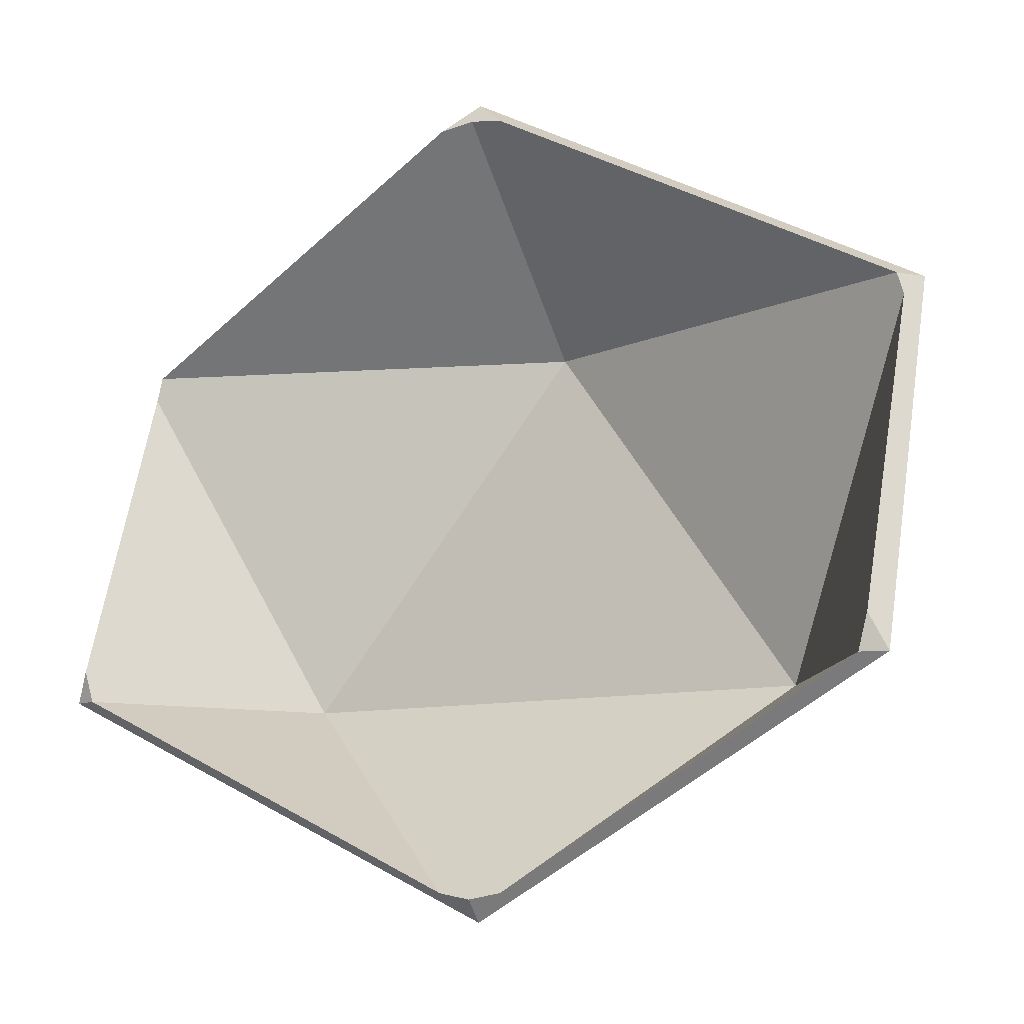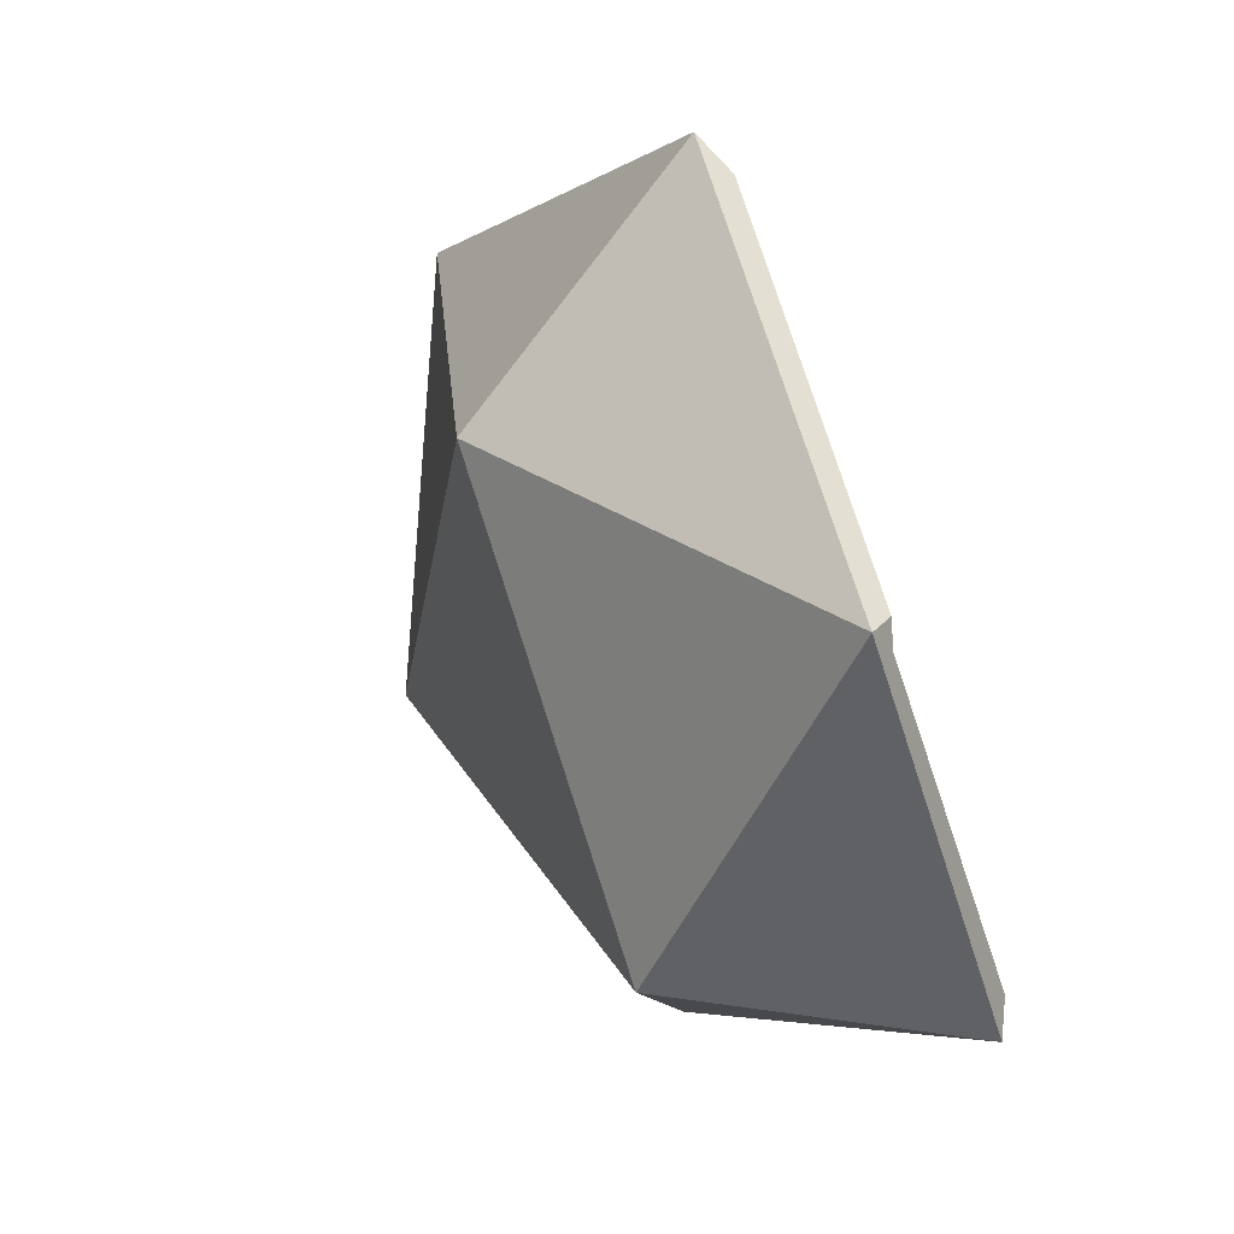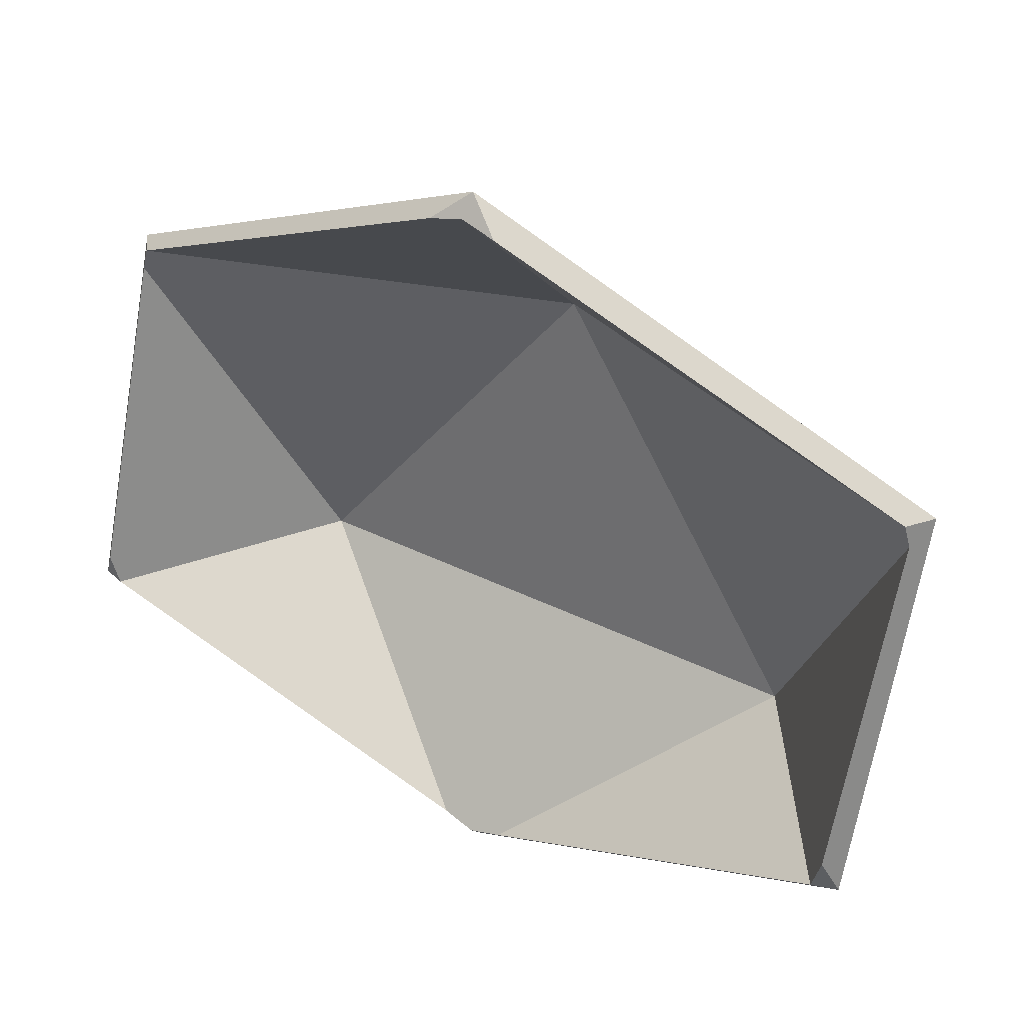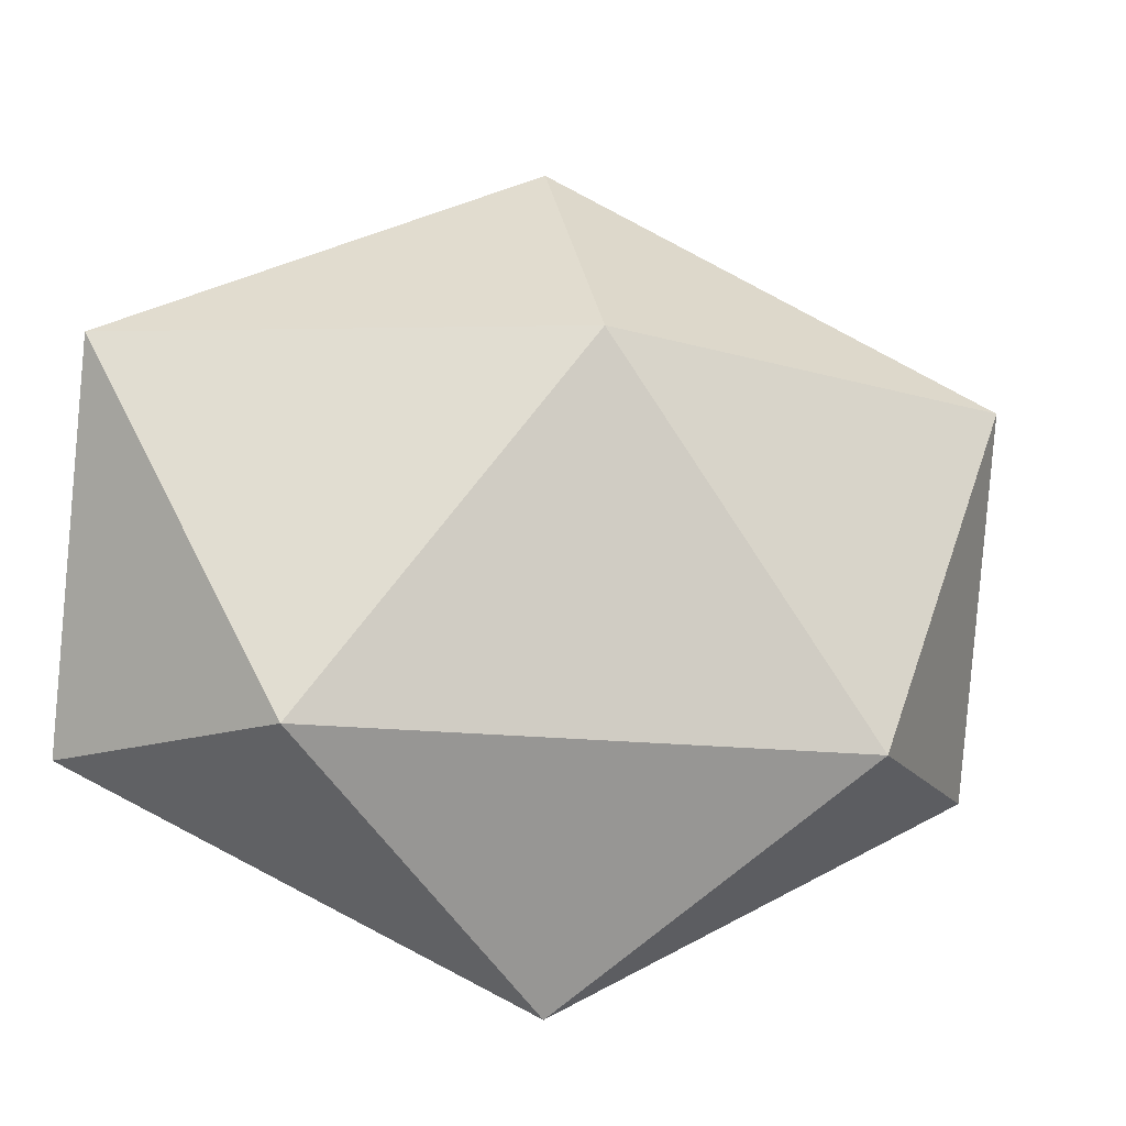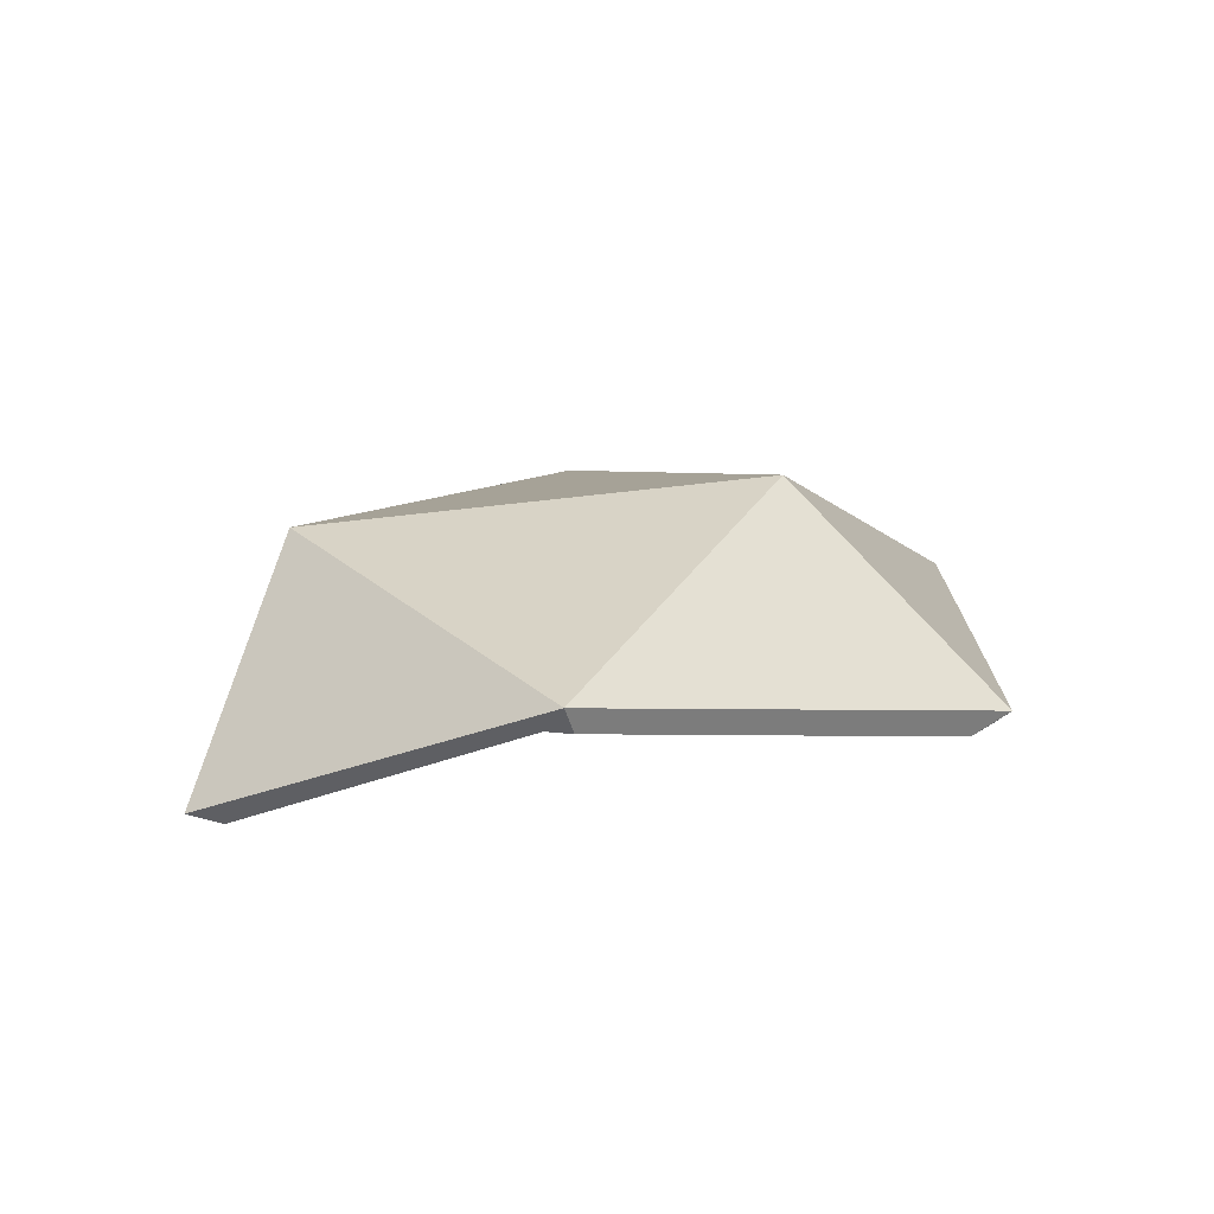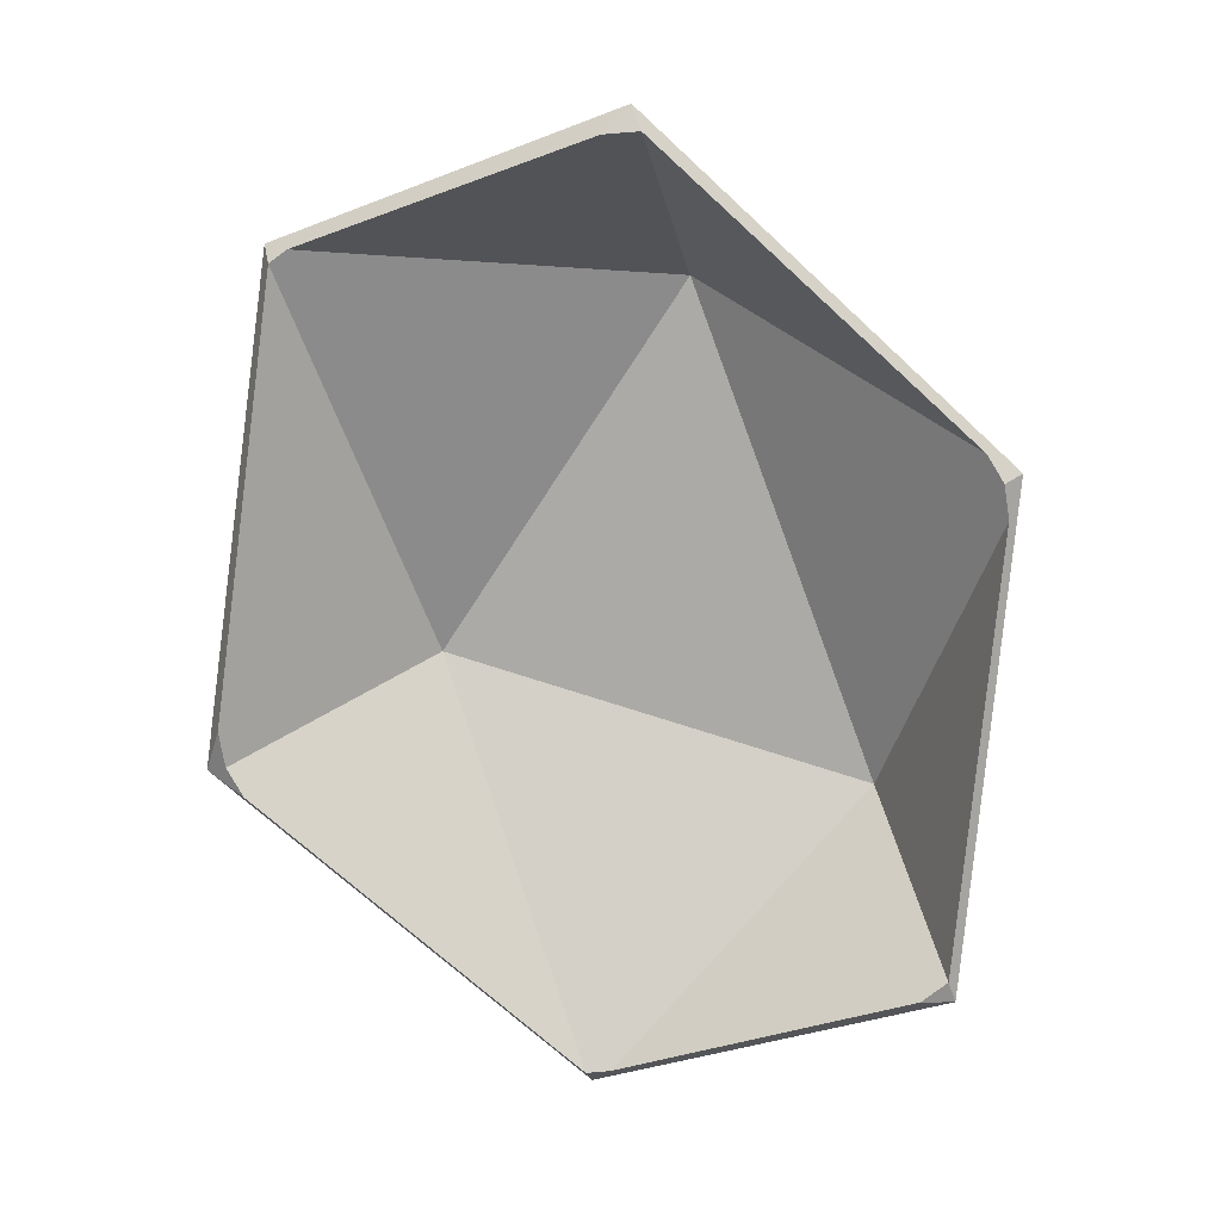
<metadata>
{"format":"obj","ext":"obj","renderer":"f3d","projection":"perspective","resolution":1024,"background":"white","views":[{"elev":-10.7,"azim":-151.0,"up":"+Y"},{"elev":25.6,"azim":67.2,"up":"+Y"},{"elev":39.1,"azim":-148.3,"up":"+Y"},{"elev":-14.7,"azim":-15.6,"up":"+Y"},{"elev":9.2,"azim":116.5,"up":"+Z"},{"elev":-79.3,"azim":-69.7,"up":"+Z"}]}
</metadata>
<code>
o obj_0
v 0.005217 6.322 3.581
v 14.05 6.322 -0.8791
v 0.005217 13.51 -2.874
v -14.04 6.322 -0.8791
v 13.48 6.322 -1.649
v 13.48 6.323 -1.649
v 14.05 -5.306 -4.868
v 8.685 -5.306 2.348
v 0.005217 -12.49 -2.874
v -13.45 6.323 -1.674
v -13.45 6.322 -1.674
v -8.675 -5.306 2.348
v 1.066 12.63 -3.512
v -1.084 12.61 -3.53
v -14.04 -5.306 -4.868
v -13.23 -5.306 -5.126
v -13.23 -5.307 -5.126
v -13.54 -4.213 -5.172
v 0.05022 12.84 -3.362
v 13.7 5.553 -1.616
v -0.9951 -11.63 -3.334
v 8.704 -5.307 1.666
v 0.05022 6.323 3.009
v 13.31 -5.306 -5.103
v 13.59 -4.312 -5.144
v 0.005217 -11.81 -3.483
v 13.31 -5.307 -5.103
v -13.64 5.648 -1.645
v -8.604 -5.307 1.666
v 1.122 -11.6 -3.317
f 1 2 3
f 4 1 3
f 7 8 9
f 9 8 12
f 5 6 2
f 6 13 2
f 3 2 13
f 11 4 10
f 3 14 4
f 10 4 14
f 9 12 15
f 3 19 14
f 18 16 15
f 15 16 17
f 21 15 17
f 3 13 19
f 20 22 23
f 20 23 6
f 20 6 5
f 21 26 9
f 15 21 9
f 24 25 7
f 7 2 8
f 25 24 27
f 25 27 22
f 25 22 20
f 17 18 29
f 16 18 17
f 28 29 18
f 26 30 9
f 4 15 12
f 23 29 28
f 11 10 28
f 23 28 10
f 1 4 12
f 27 7 30
f 24 7 27
f 9 30 7
f 17 29 21
f 15 28 18
f 2 7 20
f 1 12 8
f 1 8 2
f 25 20 7
f 4 11 28
f 4 28 15
f 20 5 2
f 29 22 30
f 29 30 26
f 29 26 21
f 23 22 29
f 30 22 27
f 10 14 23
f 19 23 14
f 19 13 23
f 6 23 13

</code>
